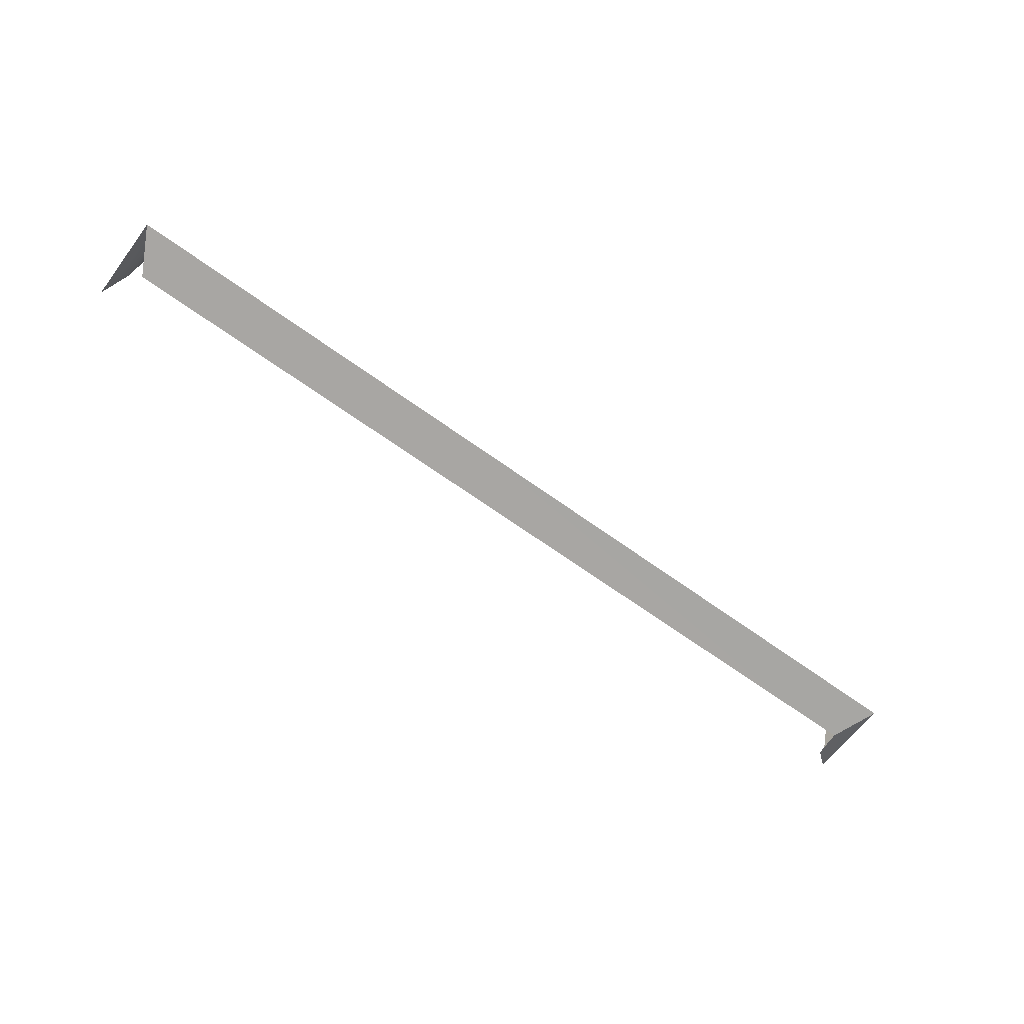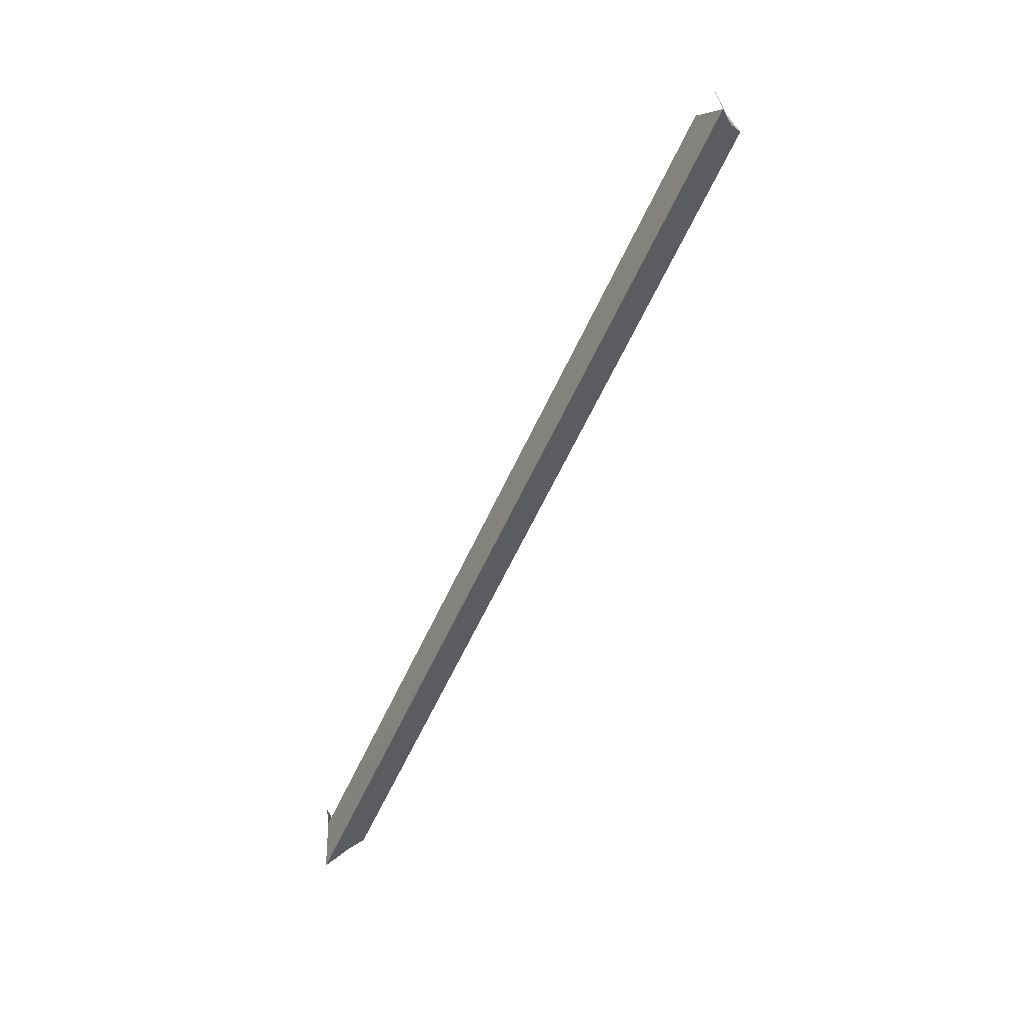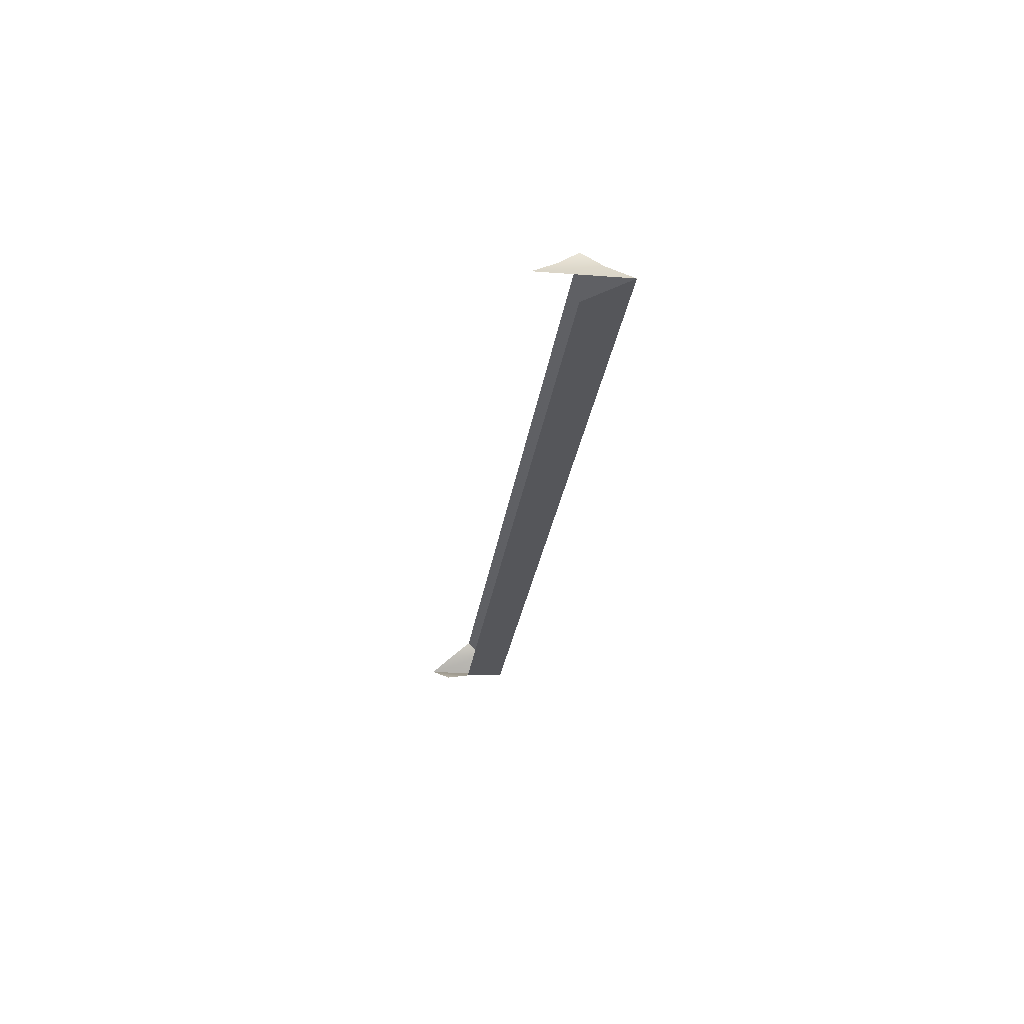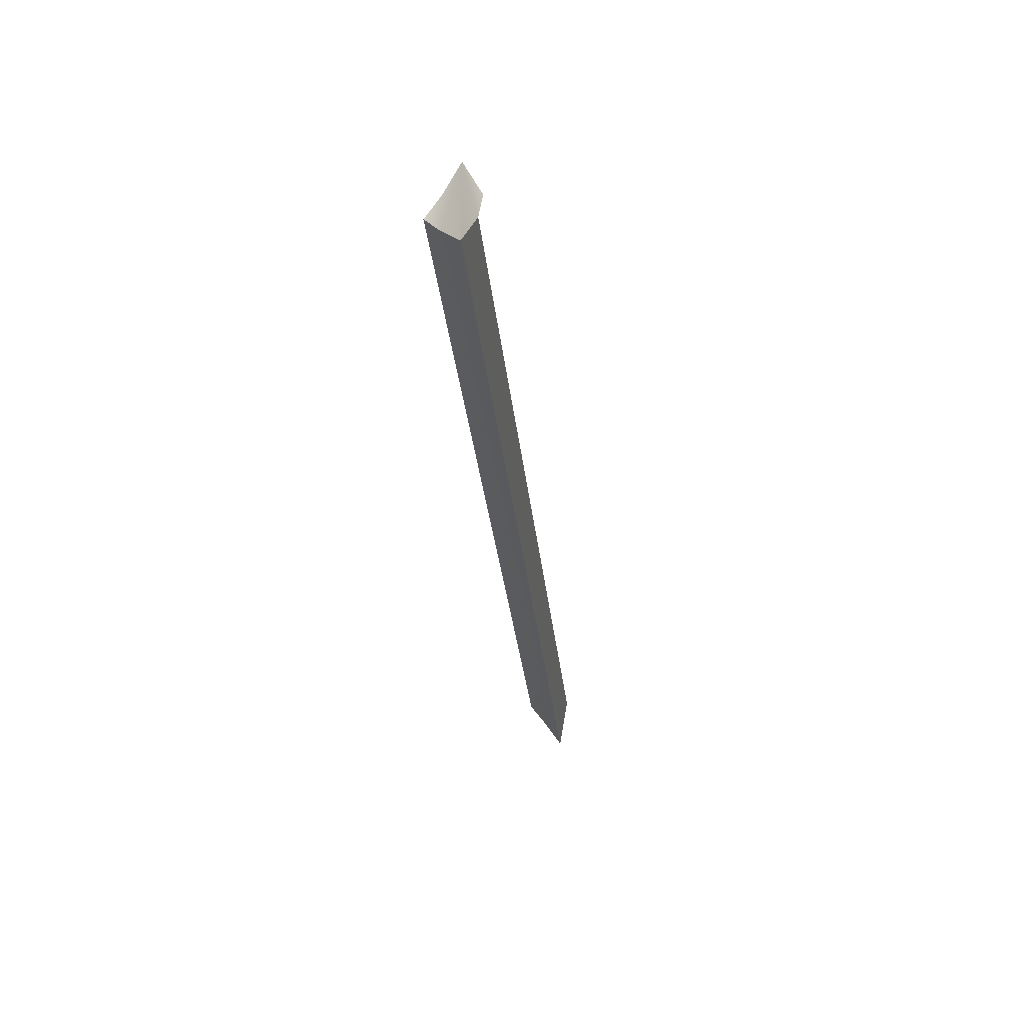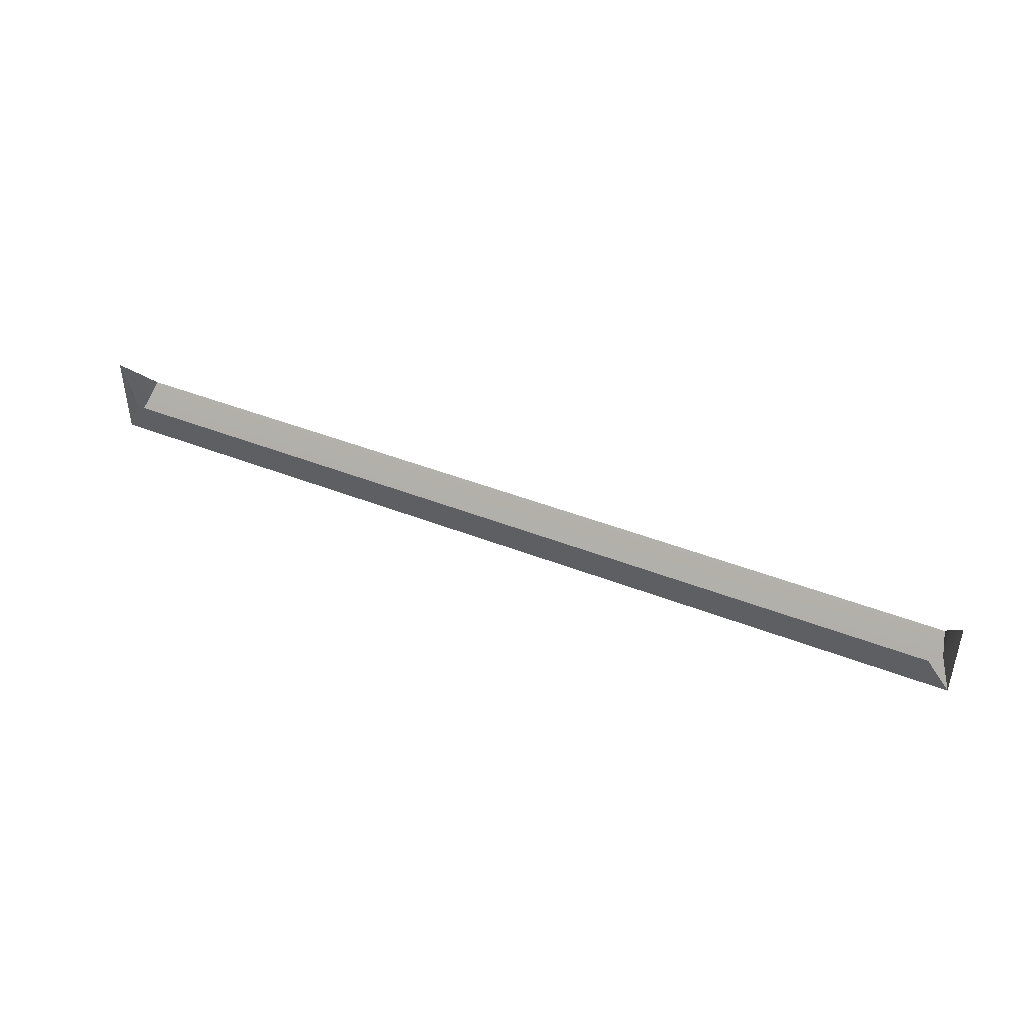
<metadata>
{"format":"obj","ext":"obj","renderer":"f3d","projection":"perspective","resolution":1024,"background":"white","views":[{"elev":-62.5,"azim":143.2,"up":"+Y"},{"elev":-63.7,"azim":64.8,"up":"+Z"},{"elev":-25.3,"azim":82.9,"up":"+Y"},{"elev":-32.8,"azim":-83.8,"up":"+Z"},{"elev":43.7,"azim":24.8,"up":"+Z"}]}
</metadata>
<code>
g Box191
v 172.9 -4.524 -25.1
v 172.9 6.307 -11.16
v 319 6.307 -11.16
v 326.8 -4.524 -25.1
v -208.9 15.26 0.0001221
v 172.9 15.26 0.0001221
v 172.9 6.307 -11.16
v -212.2 6.307 -11.16
v 326.8 -4.524 25.11
v 326.8 -4.524 -25.1
v 319 6.307 -11.16
v 315.7 15.26 0.0001221
v 319 6.307 11.15
v -212.2 6.338 11.11
v -208.9 15.26 0.0001221
v -212.2 6.307 -11.16
v -220 -4.524 25.11
v -220 -4.524 -25.1
v 313.1 -10.95 0.2457
v 172.9 -10.95 0.345
v 172.9 -4.524 -25.1
v 326.8 -4.524 -25.1
v -220 -4.524 25.11
v -220 -4.524 -25.1
v -206.9 -10.95 0.6413
v -206.9 -13.25 15.03
v 172.9 -4.524 -25.1
v -220 -4.524 -25.1
v 315.7 15.26 0.0001221
v 172.9 15.26 0.0001221
v -206.9 -10.95 0.6413
v -220 -4.524 -25.1
f 3 1 2
f 1 3 4
f 7 5 6
f 5 7 8
f 11 9 10
f 13 11 12
f 13 9 11
f 16 14 15
f 16 17 14
f 16 18 17
f 21 19 20
f 19 21 22
f 8 27 28
f 27 8 7
f 2 29 3
f 29 2 30
f 21 31 32
f 31 21 20
f 25 23 24
f 23 25 26

</code>
